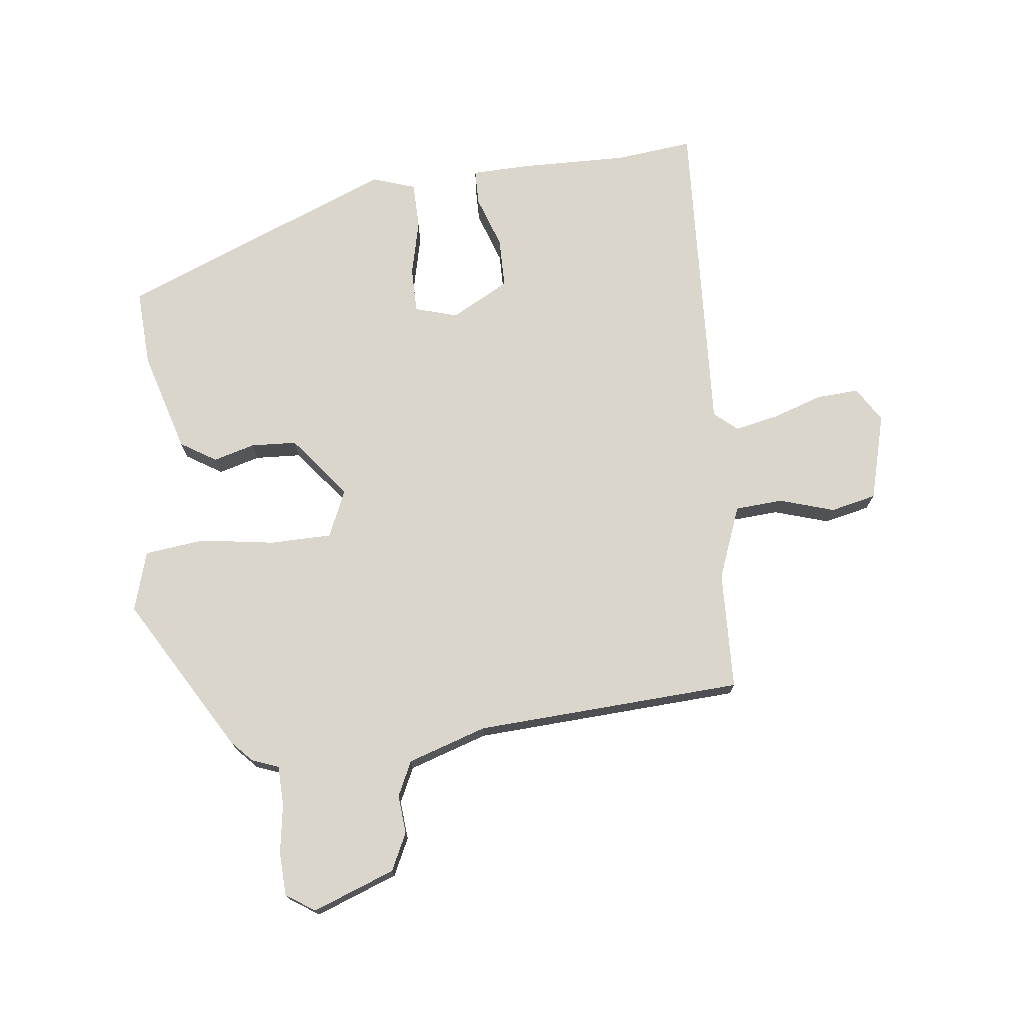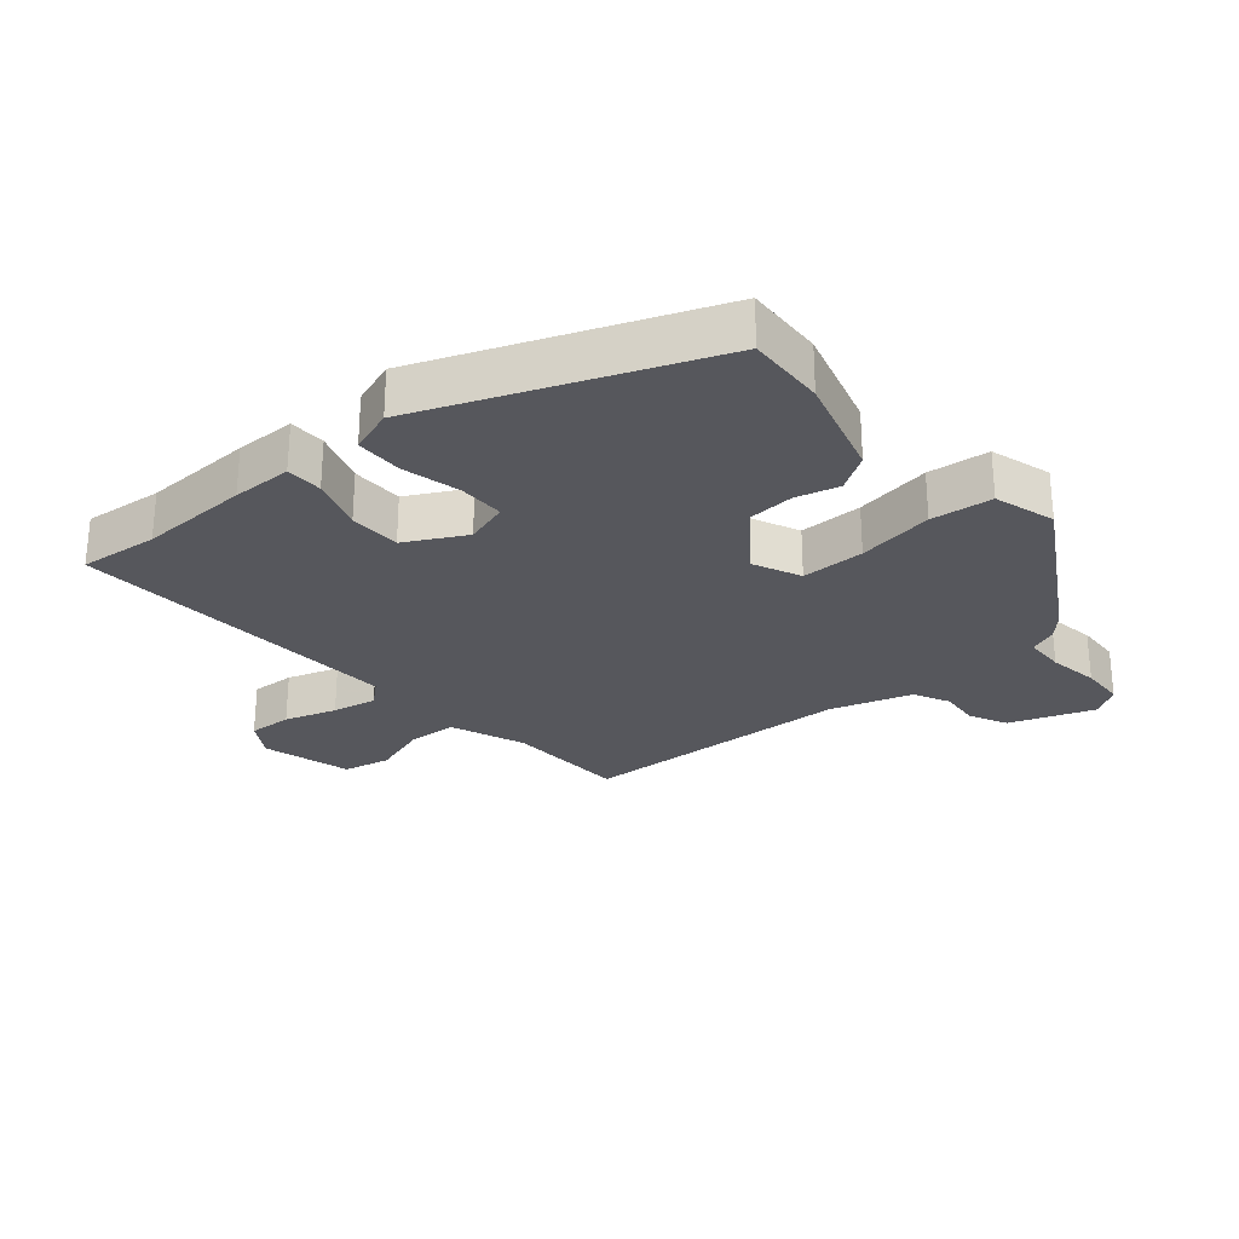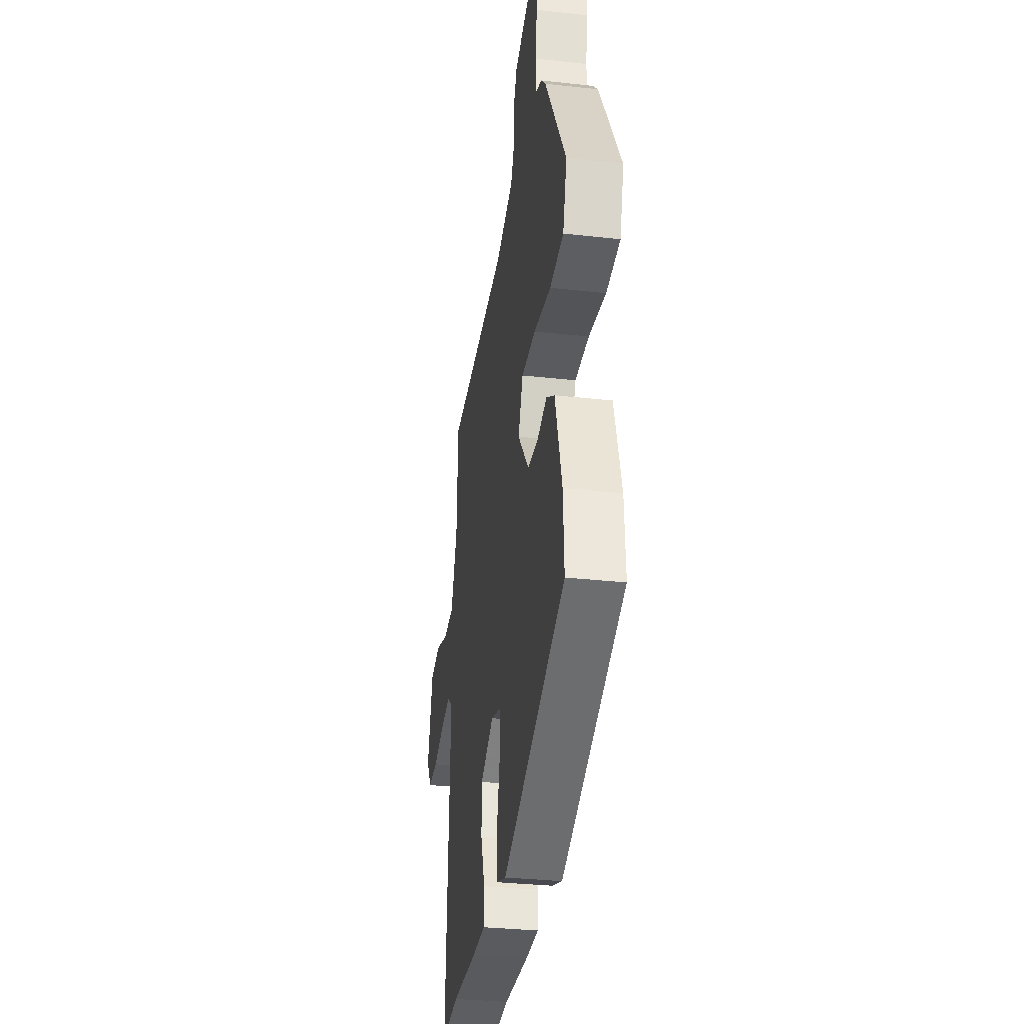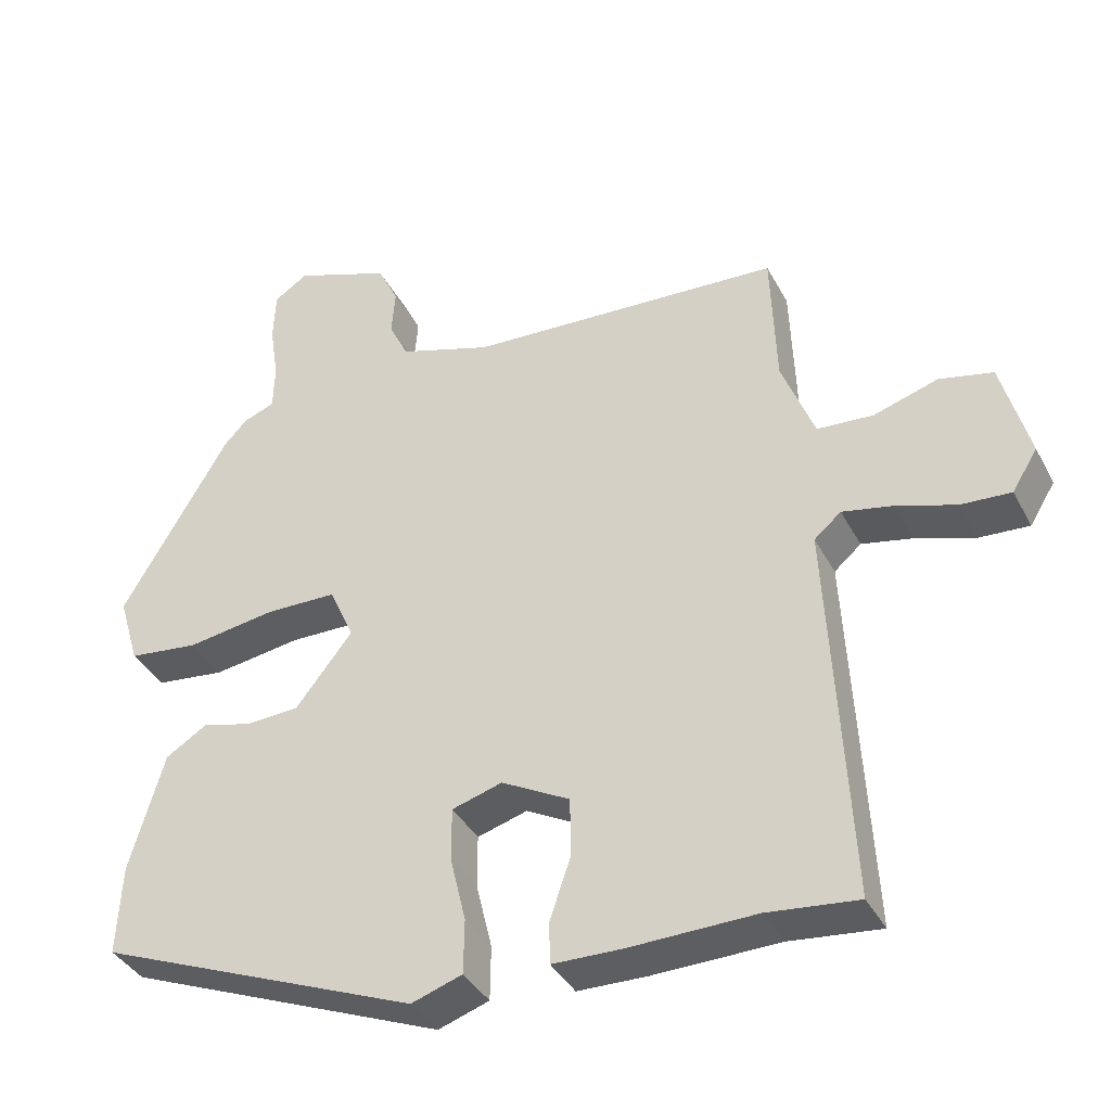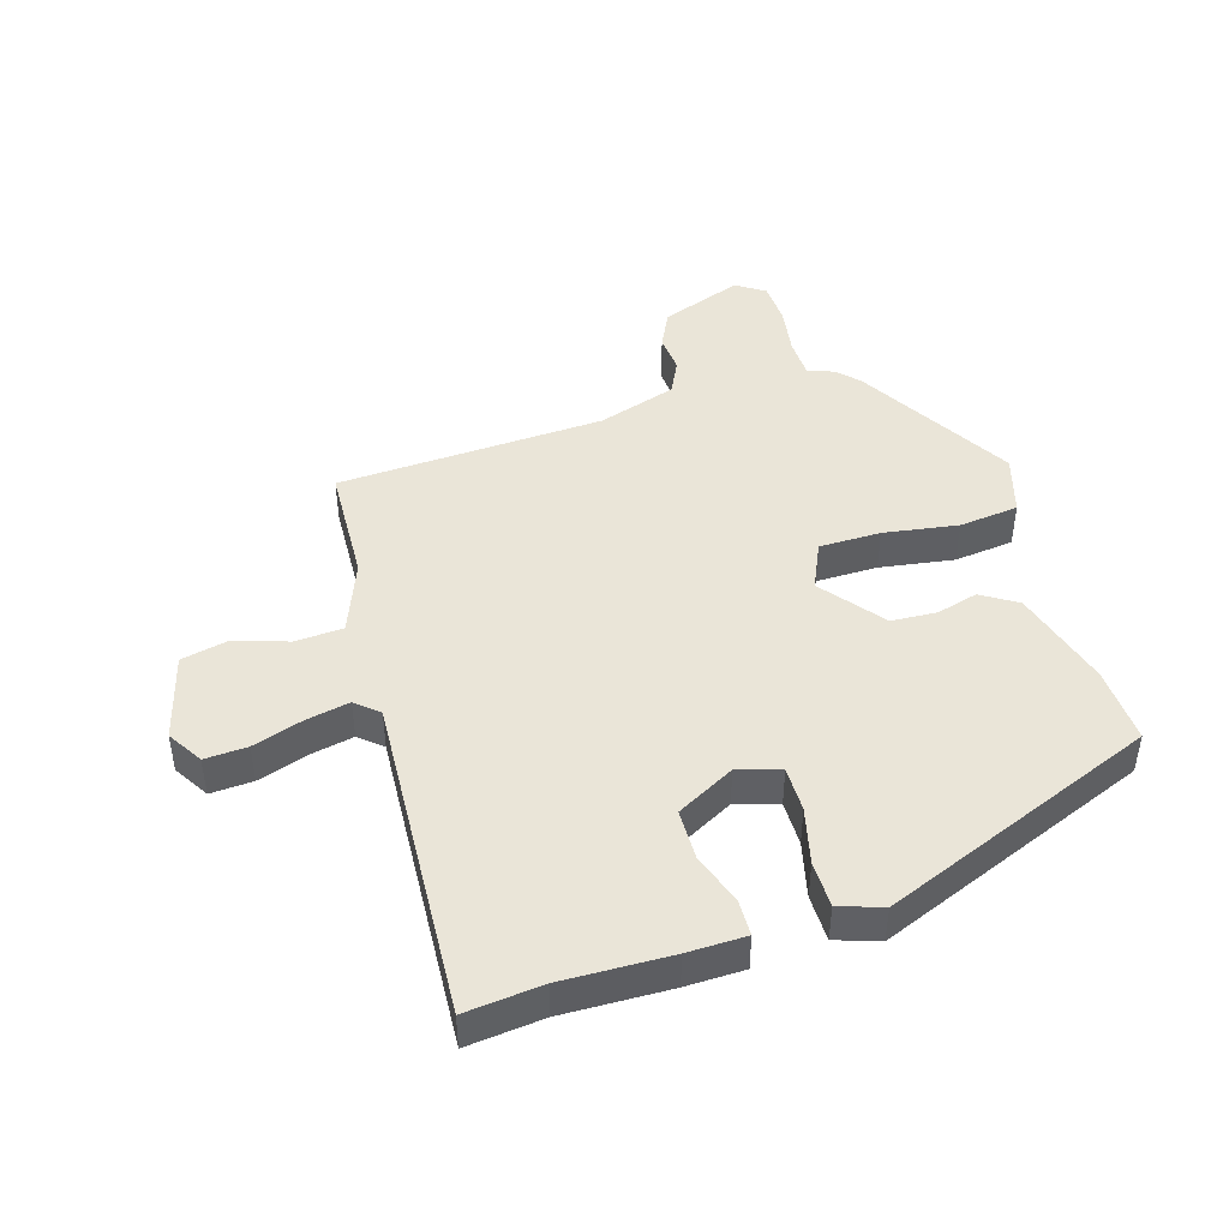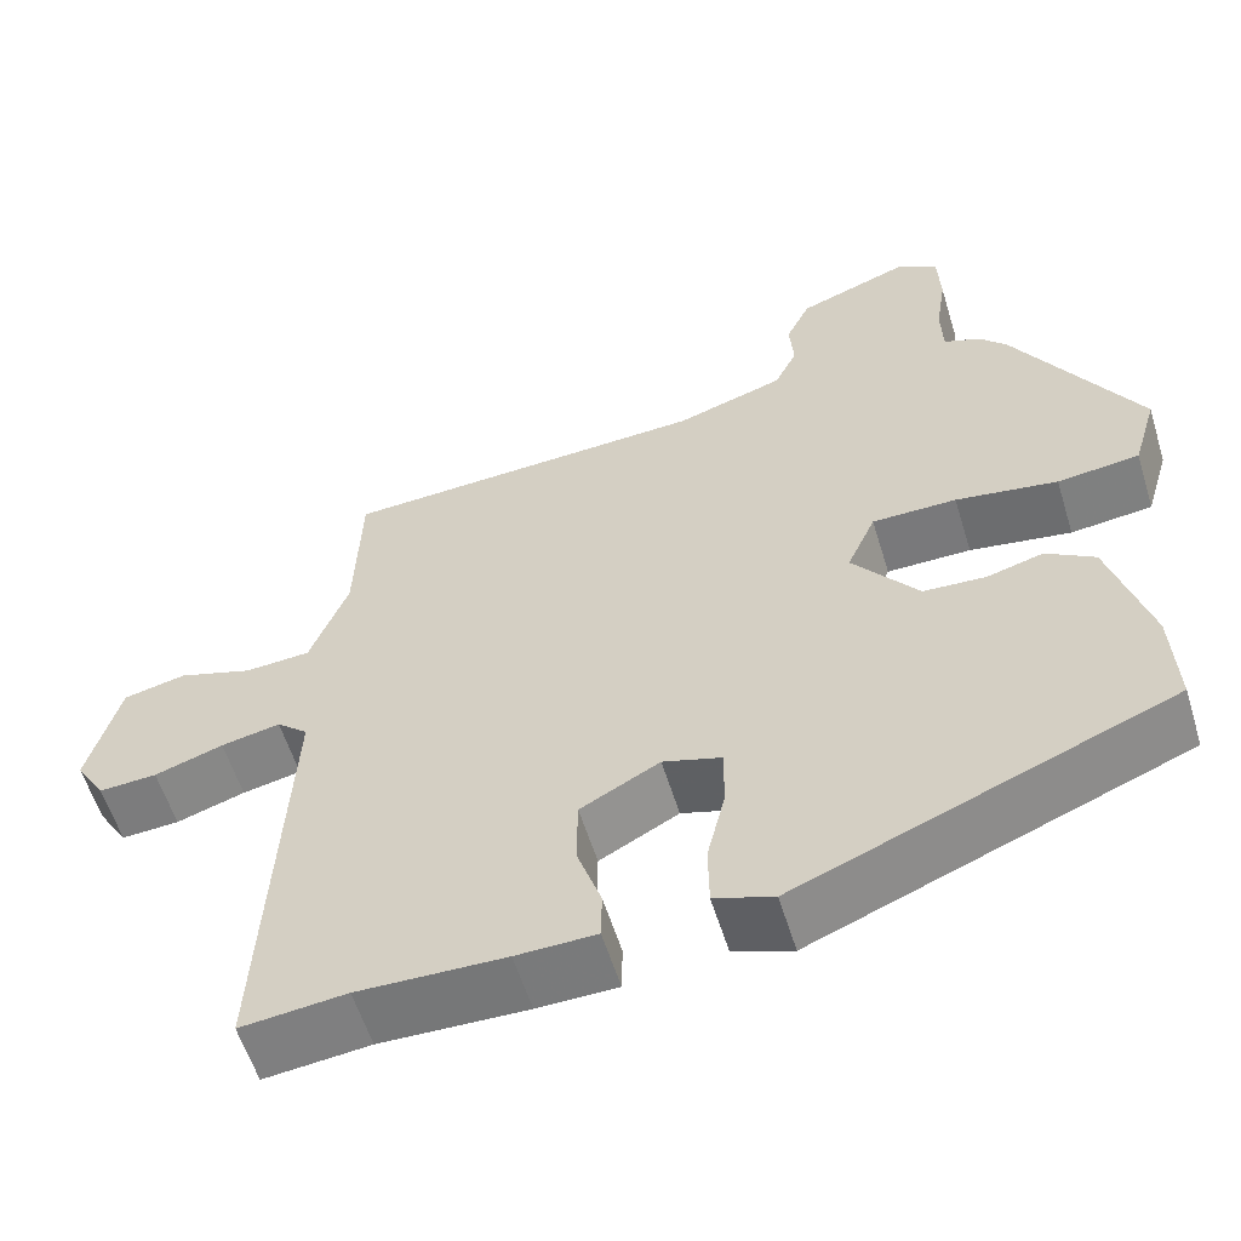
<metadata>
{"format":"obj","ext":"obj","renderer":"f3d","projection":"perspective","resolution":1024,"background":"white","views":[{"elev":73.8,"azim":-6.9,"up":"+Y"},{"elev":-27.5,"azim":-139.3,"up":"+Y"},{"elev":-31.9,"azim":-98.9,"up":"+Z"},{"elev":-38.0,"azim":25.3,"up":"+Z"},{"elev":45.1,"azim":163.2,"up":"+Y"},{"elev":-57.6,"azim":-163.0,"up":"+Z"}]}
</metadata>
<code>
v -0.379 0.07 0.477
v -0.348 0.07 0.51
v -0.306 0.07 0.526
v -0.304 0.07 0.588
v -0.316 0.07 0.666
v -0.313 0.07 0.734
v -0.268 0.07 0.764
v -0.139 0.07 0.716
v -0.111 0.07 0.658
v -0.116 0.07 0.597
v -0.09 0.07 0.543
v 0.034 0.07 0.503
v 0.454 0.07 0.481
v 0.461 0.07 0.295
v 0.505 0.07 0.181
v 0.58 0.07 0.176
v 0.666 0.07 0.203
v 0.738 0.07 0.187
v 0.775 0.07 0.051
v 0.741 0.07 -0.004
v 0.674 0.07 0
v 0.595 0.07 0.026
v 0.527 0.07 0.04
v 0.491 0.07 0.009
v 0.518 0.07 -0.502
v 0.397 0.07 -0.489
v 0.228 0.07 -0.493
v 0.136 0.07 -0.491
v 0.135 0.07 -0.435
v 0.163 0.07 -0.353
v 0.162 0.07 -0.274
v 0.071 0.07 -0.225
v 0.004 0.07 -0.245
v 0.004 0.07 -0.316
v 0.025 0.07 -0.404
v 0.024 0.07 -0.477
v -0.044 0.07 -0.5
v -0.474 0.07 -0.327
v -0.468 0.07 -0.206
v -0.422 0.07 -0.047
v -0.366 0.07 -0.012
v -0.301 0.07 -0.03
v -0.229 0.07 -0.026
v -0.153 0.07 0.071
v -0.186 0.07 0.145
v -0.283 0.07 0.146
v -0.4 0.07 0.128
v -0.494 0.07 0.139
v -0.522 0.07 0.233
v -0.379 0 0.477
v -0.348 0 0.51
v -0.306 0 0.526
v -0.304 0 0.588
v -0.316 0 0.666
v -0.313 0 0.734
v -0.268 0 0.764
v -0.139 0 0.716
v -0.111 0 0.658
v -0.116 0 0.597
v -0.09 0 0.543
v 0.034 0 0.503
v 0.454 0 0.481
v 0.461 0 0.295
v 0.505 0 0.181
v 0.58 0 0.176
v 0.666 0 0.203
v 0.738 0 0.187
v 0.775 0 0.051
v 0.741 0 -0.004
v 0.674 0 0
v 0.595 0 0.026
v 0.527 0 0.04
v 0.491 0 0.009
v 0.518 0 -0.502
v 0.397 0 -0.489
v 0.228 0 -0.493
v 0.136 0 -0.491
v 0.135 0 -0.435
v 0.163 0 -0.353
v 0.162 0 -0.274
v 0.071 0 -0.225
v 0.004 0 -0.245
v 0.004 0 -0.316
v 0.025 0 -0.404
v 0.024 0 -0.477
v -0.044 0 -0.5
v -0.474 0 -0.327
v -0.468 0 -0.206
v -0.422 0 -0.047
v -0.366 0 -0.012
v -0.301 0 -0.03
v -0.229 0 -0.026
v -0.153 0 0.071
v -0.186 0 0.145
v -0.283 0 0.146
v -0.4 0 0.128
v -0.494 0 0.139
v -0.522 0 0.233
f 1 2 3
f 49 1 3
f 48 49 3
f 47 48 3
f 46 47 3
f 45 46 3 4
f 6 7 8
f 5 6 8
f 4 5 8
f 45 4 8
f 44 45 8
f 40 41 42
f 39 40 42
f 38 39 42
f 37 38 42
f 36 37 42
f 35 36 42
f 34 35 42
f 33 34 42 43
f 32 33 43 44
f 28 29 30
f 27 28 30
f 26 27 30
f 26 30 31
f 25 26 31
f 24 25 31
f 31 32 44
f 24 31 44
f 23 24 44
f 20 21 22
f 19 20 22
f 18 19 22
f 17 18 22
f 16 17 22
f 15 16 22 23
f 12 13 14
f 15 23 44
f 14 15 44
f 12 14 44
f 11 12 44
f 8 9 10
f 44 8 10
f 10 11 44
f 52 51 50
f 52 50 98
f 52 98 97
f 52 97 96
f 52 96 95
f 53 52 95 94
f 57 56 55
f 57 55 54
f 57 54 53
f 57 53 94
f 57 94 93
f 91 90 89
f 91 89 88
f 91 88 87
f 91 87 86
f 91 86 85
f 91 85 84
f 91 84 83
f 92 91 83 82
f 93 92 82 81
f 79 78 77
f 79 77 76
f 79 76 75
f 80 79 75
f 80 75 74
f 80 74 73
f 93 81 80
f 93 80 73
f 93 73 72
f 71 70 69
f 71 69 68
f 71 68 67
f 71 67 66
f 71 66 65
f 72 71 65 64
f 63 62 61
f 93 72 64
f 93 64 63
f 93 63 61
f 93 61 60
f 59 58 57
f 59 57 93
f 93 60 59
f 1 50 51 2
f 2 51 52 3
f 3 52 53 4
f 4 53 54 5
f 5 54 55 6
f 6 55 56 7
f 7 56 57 8
f 8 57 58 9
f 9 58 59 10
f 10 59 60 11
f 11 60 61 12
f 12 61 62 13
f 13 62 63 14
f 14 63 64 15
f 15 64 65 16
f 16 65 66 17
f 17 66 67 18
f 18 67 68 19
f 19 68 69 20
f 20 69 70 21
f 21 70 71 22
f 22 71 72 23
f 23 72 73 24
f 24 73 74 25
f 25 74 75 26
f 26 75 76 27
f 27 76 77 28
f 28 77 78 29
f 29 78 79 30
f 30 79 80 31
f 31 80 81 32
f 32 81 82 33
f 33 82 83 34
f 34 83 84 35
f 35 84 85 36
f 36 85 86 37
f 37 86 87 38
f 38 87 88 39
f 39 88 89 40
f 40 89 90 41
f 41 90 91 42
f 42 91 92 43
f 43 92 93 44
f 44 93 94 45
f 45 94 95 46
f 46 95 96 47
f 47 96 97 48
f 48 97 98 49
f 49 98 50 1

</code>
